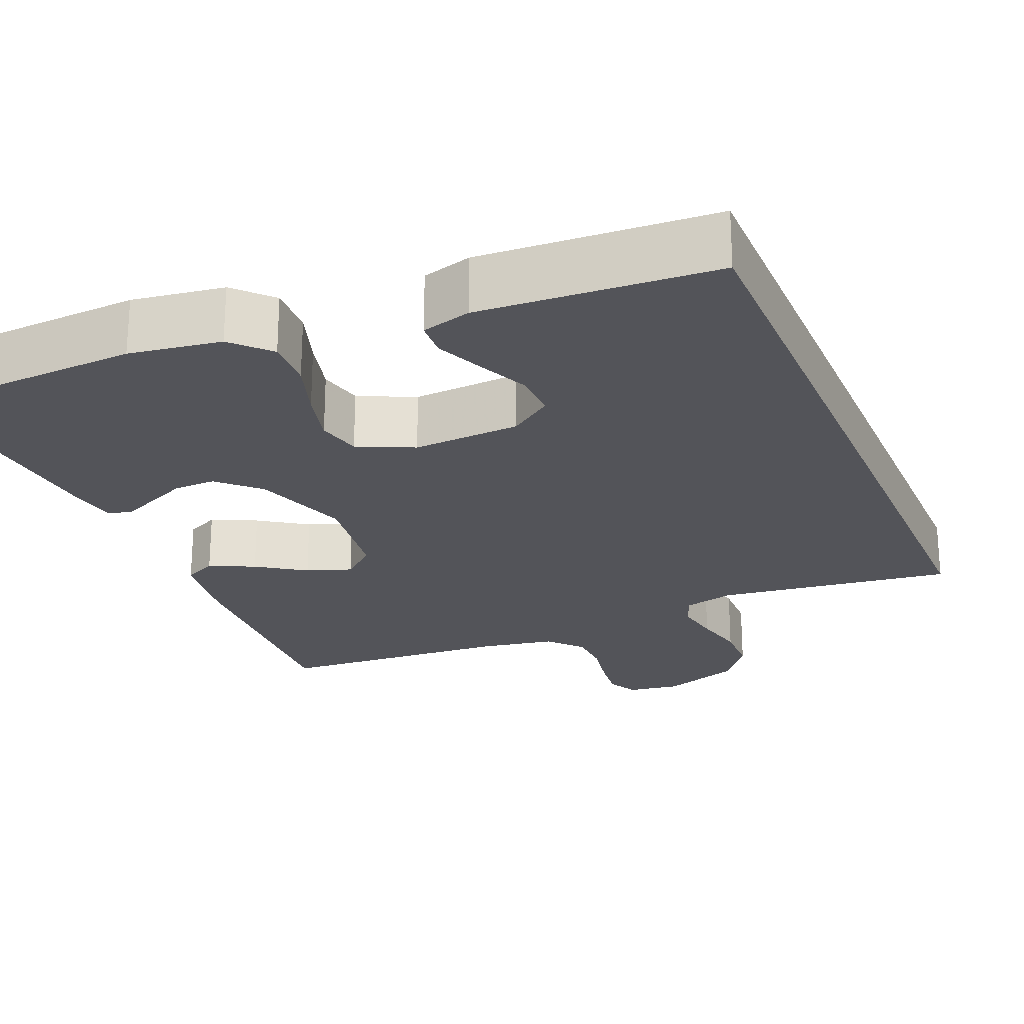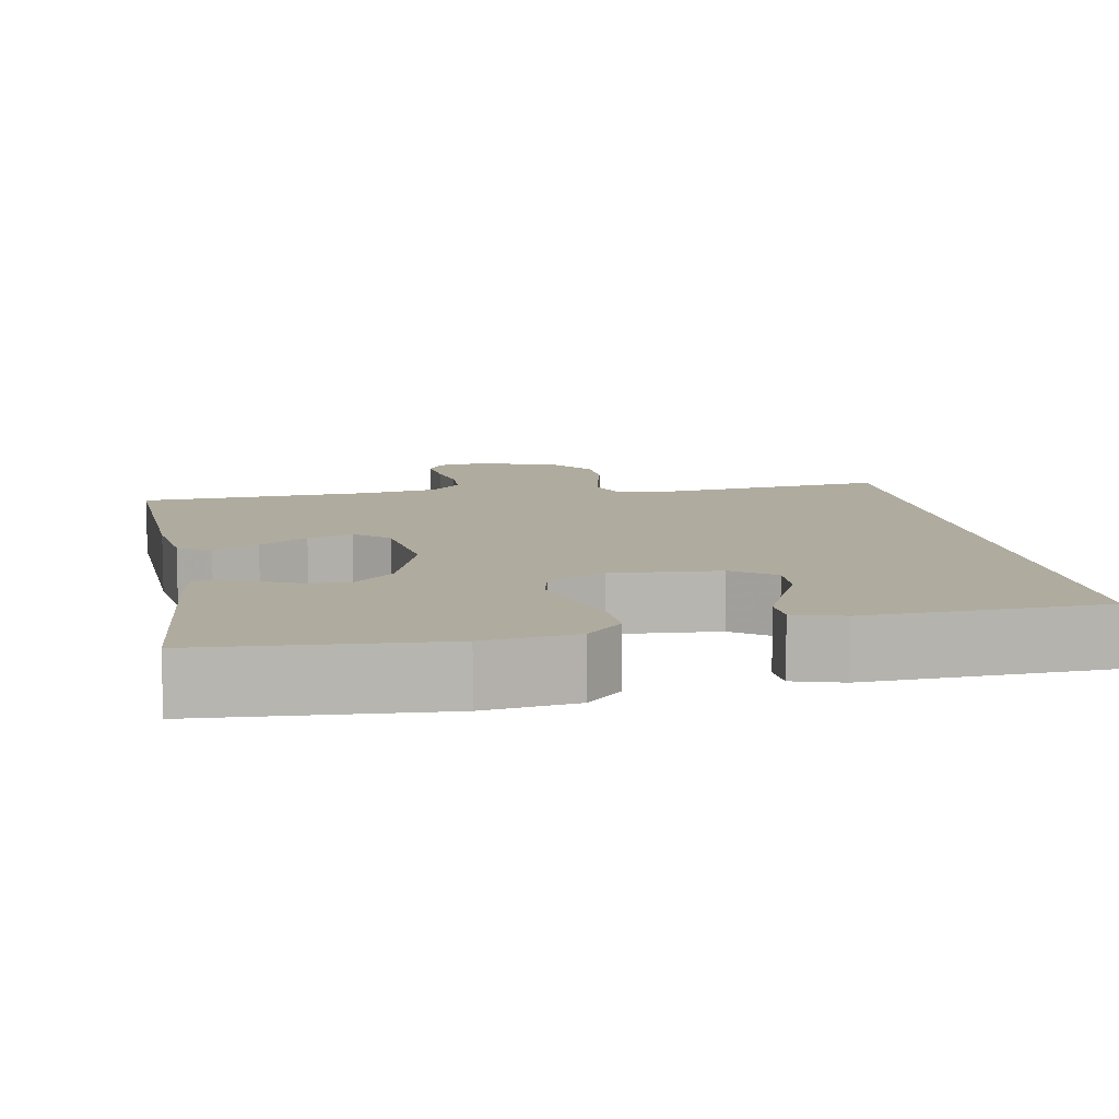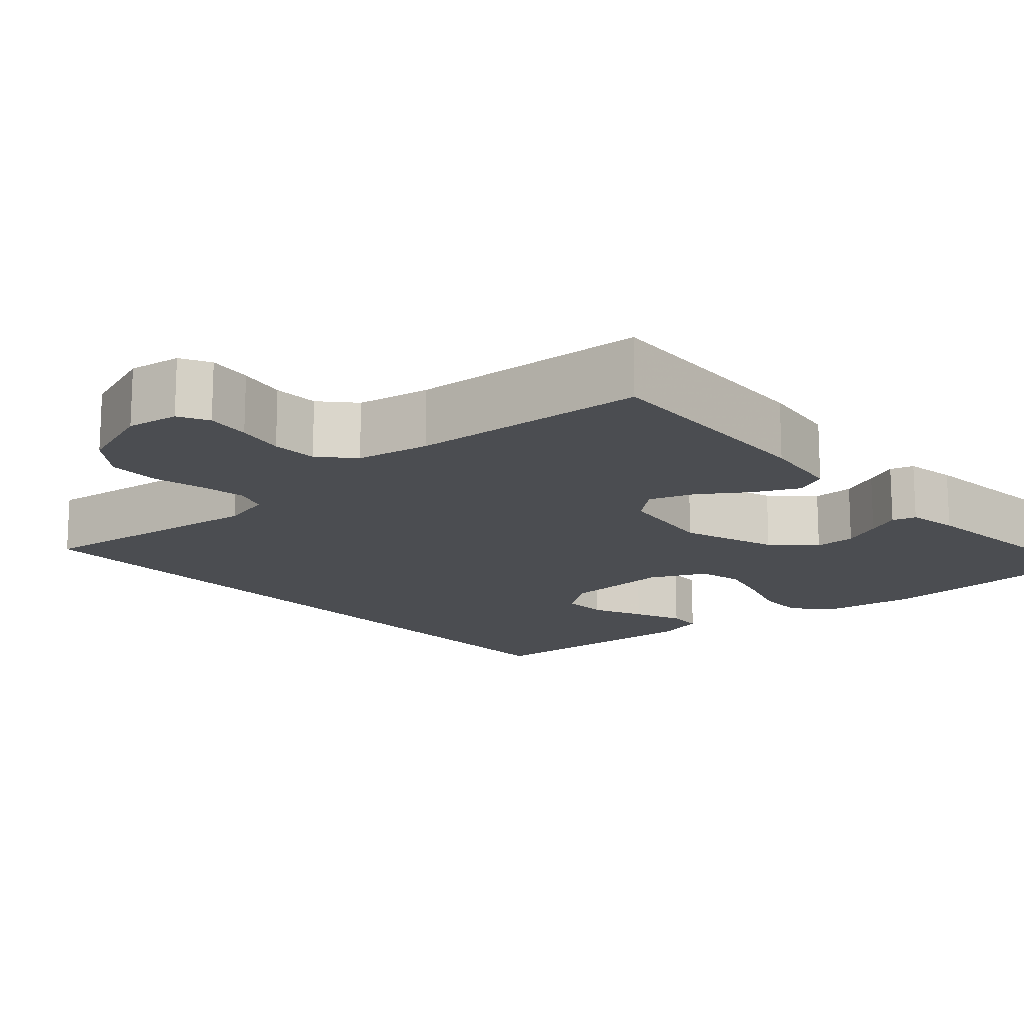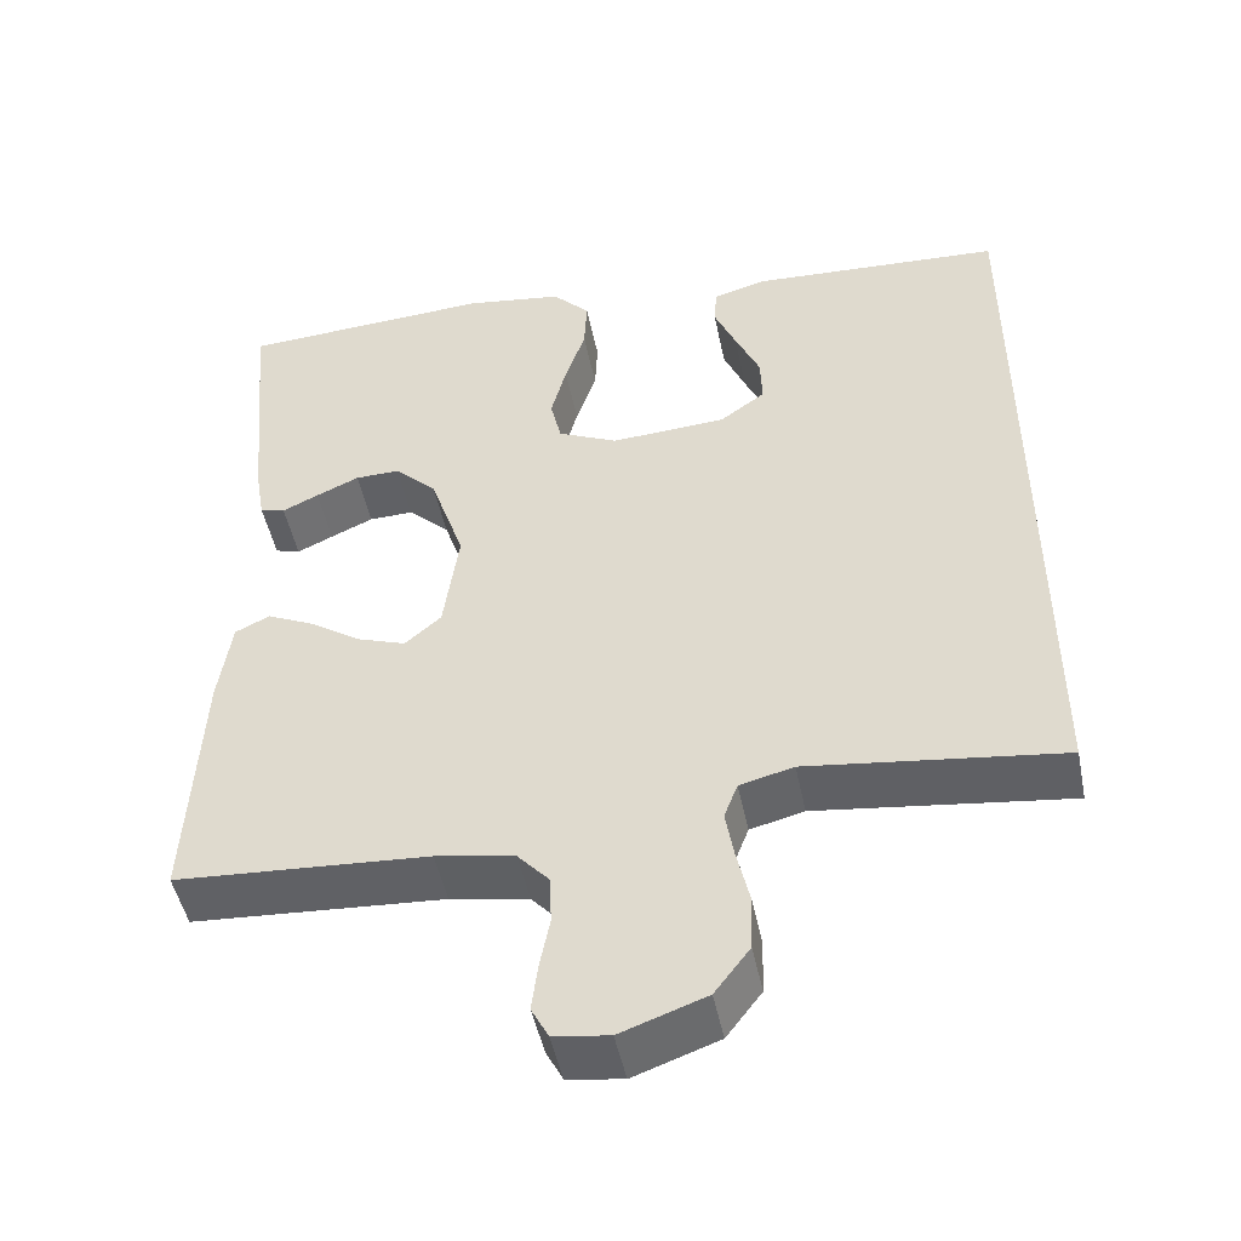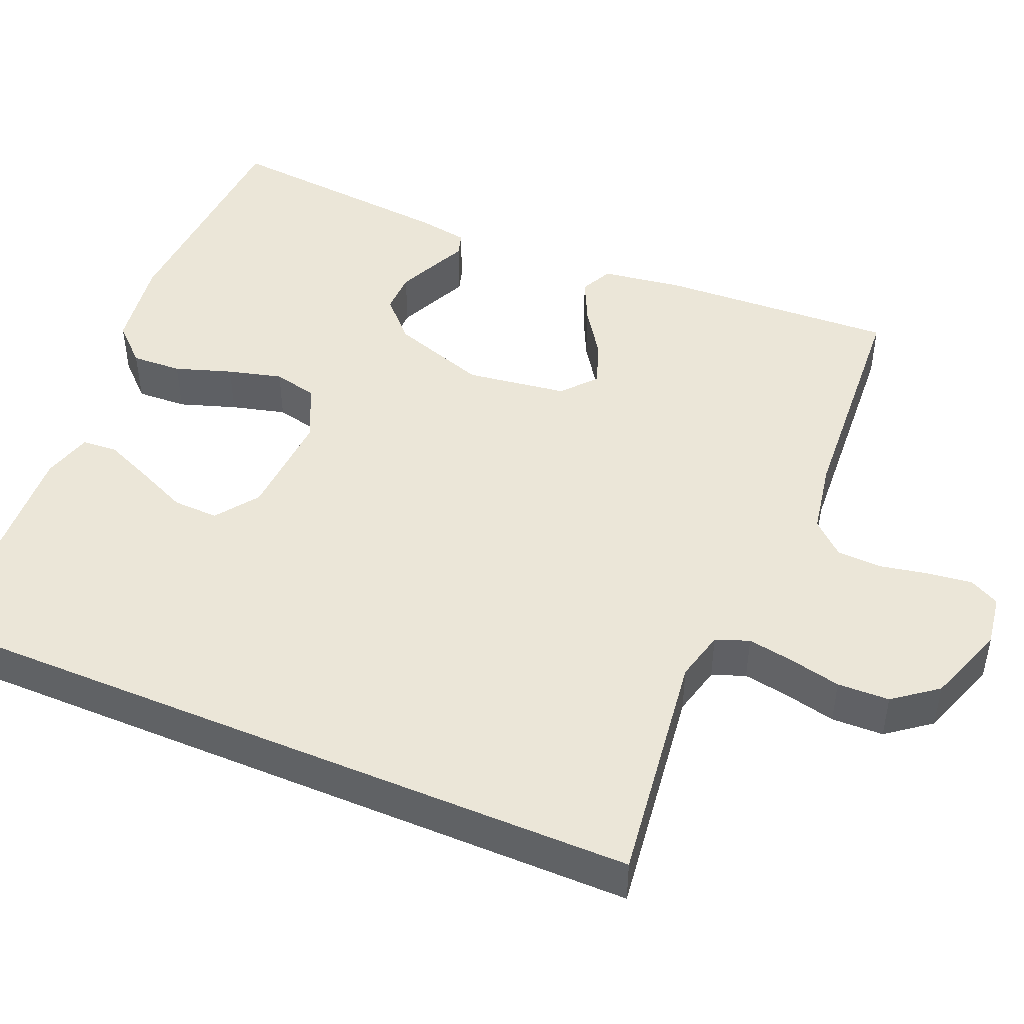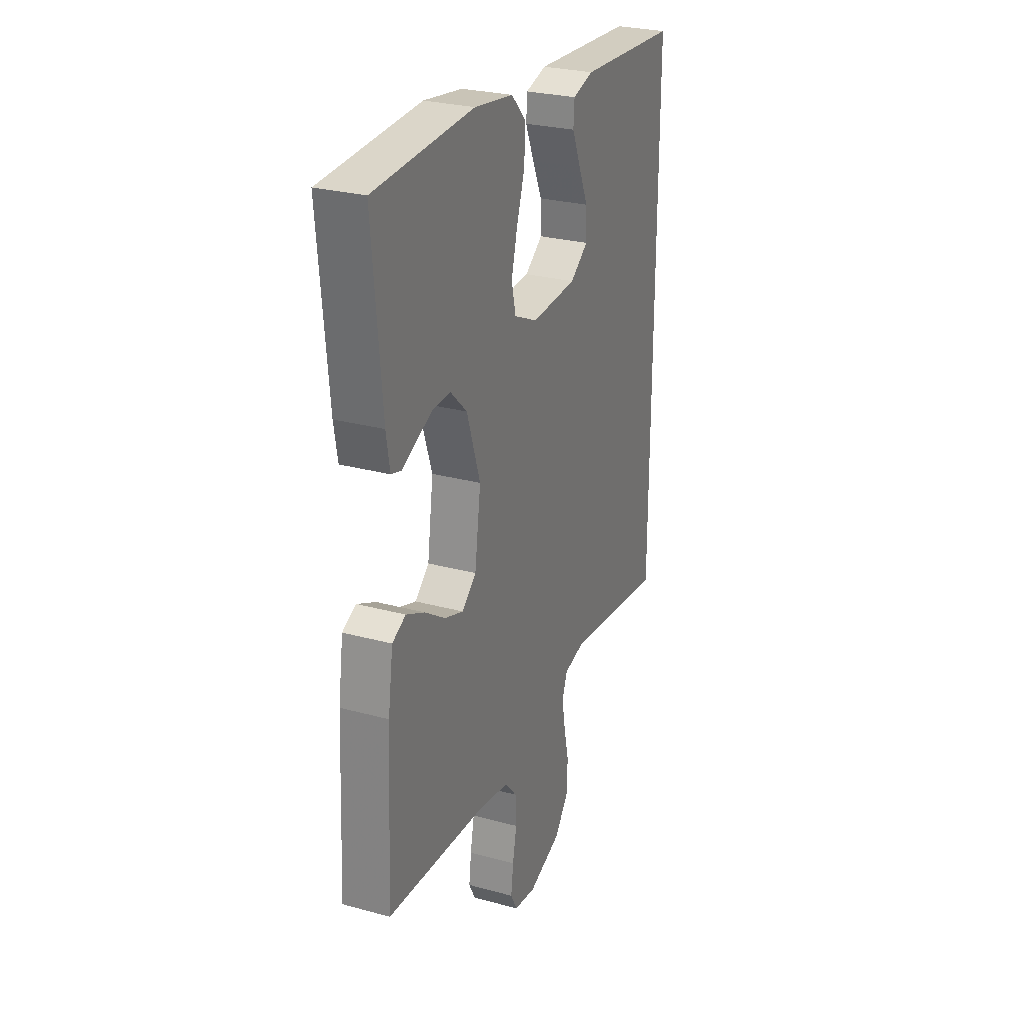
<metadata>
{"format":"obj","ext":"obj","renderer":"f3d","projection":"perspective","resolution":1024,"background":"white","views":[{"elev":-23.7,"azim":22.9,"up":"+Y"},{"elev":9.6,"azim":-9.8,"up":"+Y"},{"elev":-15.6,"azim":-138.3,"up":"+Y"},{"elev":-48.3,"azim":11.5,"up":"+Z"},{"elev":46.6,"azim":112.9,"up":"+Y"},{"elev":27.3,"azim":-67.2,"up":"+Z"}]}
</metadata>
<code>
v 0.5 0.07 0.437
v 0.5 0.07 -0.502
v 0.2 0.07 -0.463
v 0.136 0.07 -0.479
v 0.12 0.07 -0.521
v 0.13 0.07 -0.579
v 0.145 0.07 -0.645
v 0.143 0.07 -0.711
v 0.101 0.07 -0.766
v 0 0.07 -0.802
v -0.066 0.07 -0.792
v -0.086 0.07 -0.754
v -0.079 0.07 -0.698
v -0.067 0.07 -0.637
v -0.069 0.07 -0.579
v -0.107 0.07 -0.537
v -0.2 0.07 -0.52
v -0.5 0.07 -0.5
v -0.485 0.07 -0.2
v -0.47 0.07 -0.097
v -0.429 0.07 -0.077
v -0.372 0.07 -0.104
v -0.311 0.07 -0.145
v -0.254 0.07 -0.165
v -0.211 0.07 -0.128
v -0.193 0.07 0
v -0.234 0.07 0.122
v -0.284 0.07 0.17
v -0.337 0.07 0.169
v -0.388 0.07 0.146
v -0.431 0.07 0.126
v -0.461 0.07 0.135
v -0.472 0.07 0.2
v -0.5 0.07 0.5
v -0.2 0.07 0.517
v -0.083 0.07 0.5
v -0.039 0.07 0.454
v -0.042 0.07 0.39
v -0.066 0.07 0.318
v -0.084 0.07 0.249
v -0.071 0.07 0.193
v 0 0.07 0.16
v 0.137 0.07 0.168
v 0.191 0.07 0.207
v 0.189 0.07 0.265
v 0.16 0.07 0.33
v 0.134 0.07 0.391
v 0.137 0.07 0.436
v 0.2 0.07 0.454
v 0.5 0 0.437
v 0.5 0 -0.502
v 0.2 0 -0.463
v 0.136 0 -0.479
v 0.12 0 -0.521
v 0.13 0 -0.579
v 0.145 0 -0.645
v 0.143 0 -0.711
v 0.101 0 -0.766
v 0 0 -0.802
v -0.066 0 -0.792
v -0.086 0 -0.754
v -0.079 0 -0.698
v -0.067 0 -0.637
v -0.069 0 -0.579
v -0.107 0 -0.537
v -0.2 0 -0.52
v -0.5 0 -0.5
v -0.485 0 -0.2
v -0.47 0 -0.097
v -0.429 0 -0.077
v -0.372 0 -0.104
v -0.311 0 -0.145
v -0.254 0 -0.165
v -0.211 0 -0.128
v -0.193 0 0
v -0.234 0 0.122
v -0.284 0 0.17
v -0.337 0 0.169
v -0.388 0 0.146
v -0.431 0 0.126
v -0.461 0 0.135
v -0.472 0 0.2
v -0.5 0 0.5
v -0.2 0 0.517
v -0.083 0 0.5
v -0.039 0 0.454
v -0.042 0 0.39
v -0.066 0 0.318
v -0.084 0 0.249
v -0.071 0 0.193
v 0 0 0.16
v 0.137 0 0.168
v 0.191 0 0.207
v 0.189 0 0.265
v 0.16 0 0.33
v 0.134 0 0.391
v 0.137 0 0.436
v 0.2 0 0.454
f 45 46 47 48
f 45 48 49 1
f 36 37 38 39
f 36 39 40
f 35 36 40
f 34 35 40 41
f 30 31 32 33
f 29 30 33 34
f 28 29 34 41
f 20 21 22 23
f 20 23 24
f 17 18 19 20
f 16 17 20 24
f 15 16 24 25
f 11 12 13 14
f 9 10 11 14
f 9 14 15
f 6 7 8 9
f 5 6 9 15
f 4 5 15 25
f 1 2 3
f 44 45 1
f 27 28 41 42
f 26 27 42 43
f 25 26 43
f 4 25 43 44
f 1 3 4 44
f 97 96 95 94
f 50 98 97 94
f 88 87 86 85
f 89 88 85
f 89 85 84
f 90 89 84 83
f 82 81 80 79
f 83 82 79 78
f 90 83 78 77
f 72 71 70 69
f 73 72 69
f 69 68 67 66
f 73 69 66 65
f 74 73 65 64
f 63 62 61 60
f 63 60 59 58
f 64 63 58
f 58 57 56 55
f 64 58 55 54
f 74 64 54 53
f 52 51 50
f 50 94 93
f 91 90 77 76
f 92 91 76 75
f 92 75 74
f 93 92 74 53
f 93 53 52 50
f 1 50 51 2
f 2 51 52 3
f 3 52 53 4
f 4 53 54 5
f 5 54 55 6
f 6 55 56 7
f 7 56 57 8
f 8 57 58 9
f 9 58 59 10
f 10 59 60 11
f 11 60 61 12
f 12 61 62 13
f 13 62 63 14
f 14 63 64 15
f 15 64 65 16
f 16 65 66 17
f 17 66 67 18
f 18 67 68 19
f 19 68 69 20
f 20 69 70 21
f 21 70 71 22
f 22 71 72 23
f 23 72 73 24
f 24 73 74 25
f 25 74 75 26
f 26 75 76 27
f 27 76 77 28
f 28 77 78 29
f 29 78 79 30
f 30 79 80 31
f 31 80 81 32
f 32 81 82 33
f 33 82 83 34
f 34 83 84 35
f 35 84 85 36
f 36 85 86 37
f 37 86 87 38
f 38 87 88 39
f 39 88 89 40
f 40 89 90 41
f 41 90 91 42
f 42 91 92 43
f 43 92 93 44
f 44 93 94 45
f 45 94 95 46
f 46 95 96 47
f 47 96 97 48
f 48 97 98 49
f 49 98 50 1

</code>
